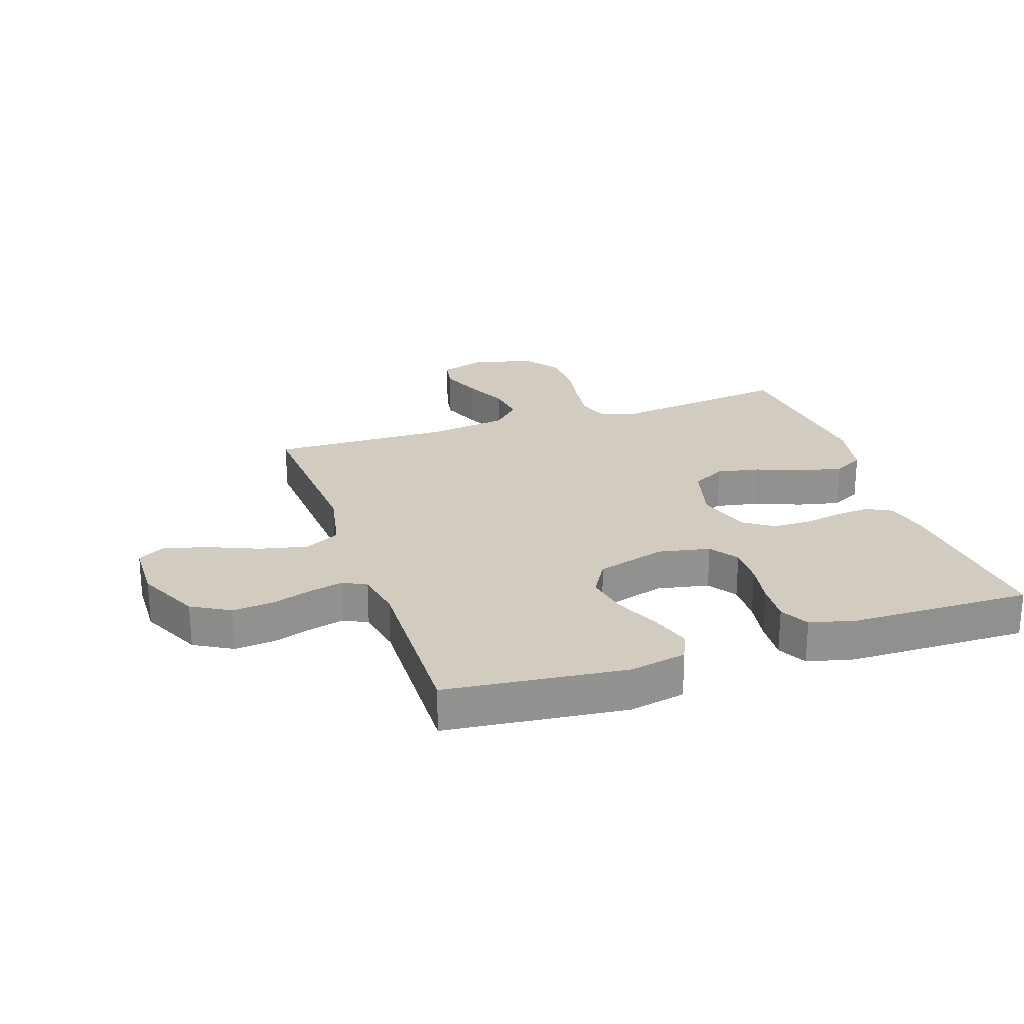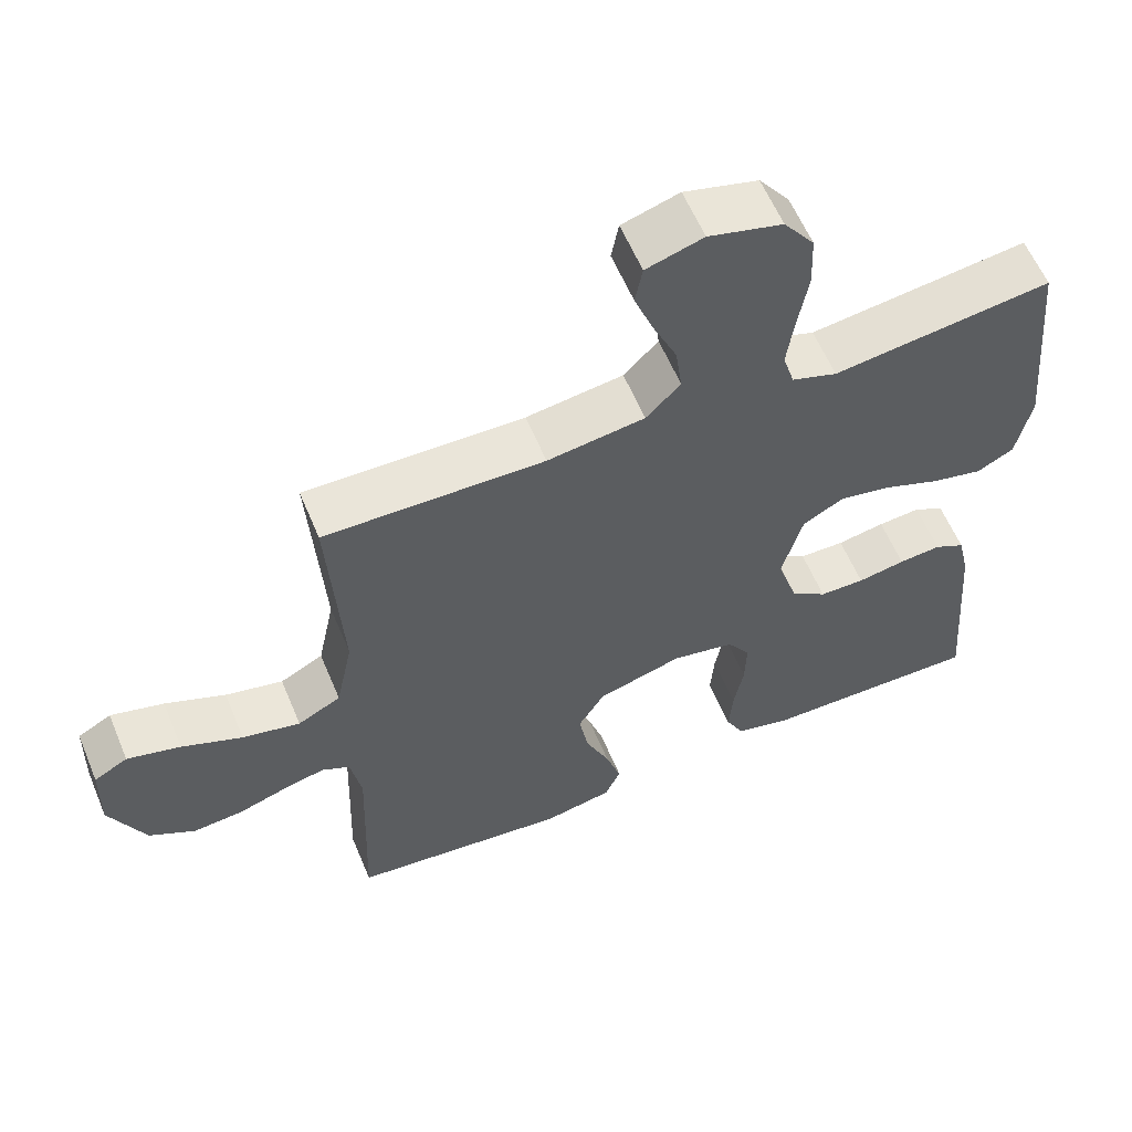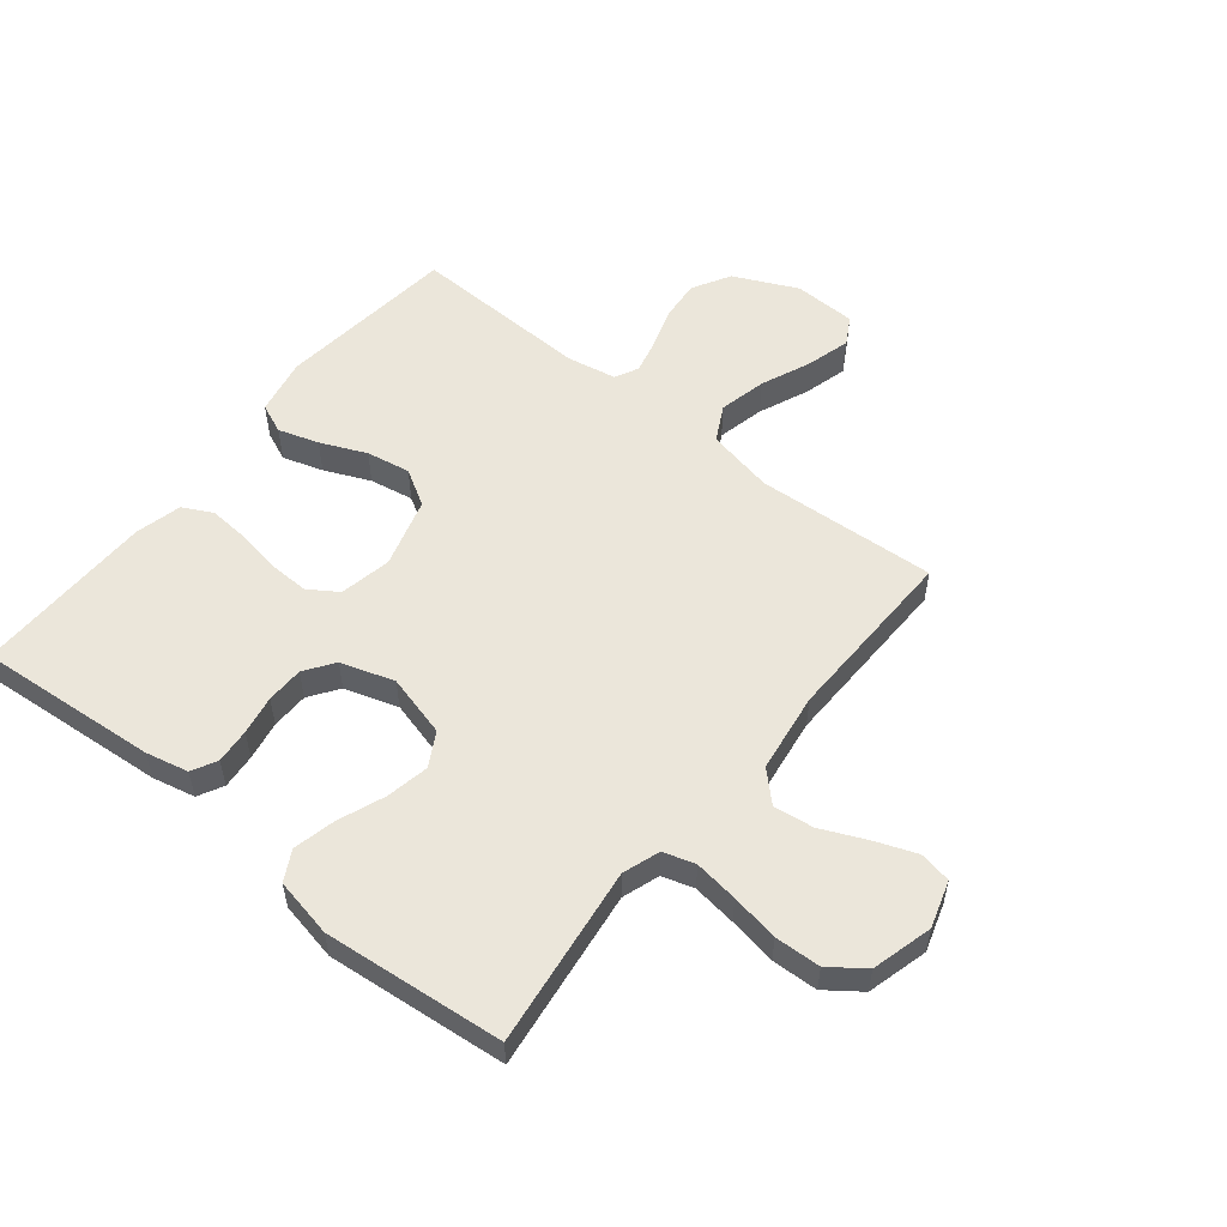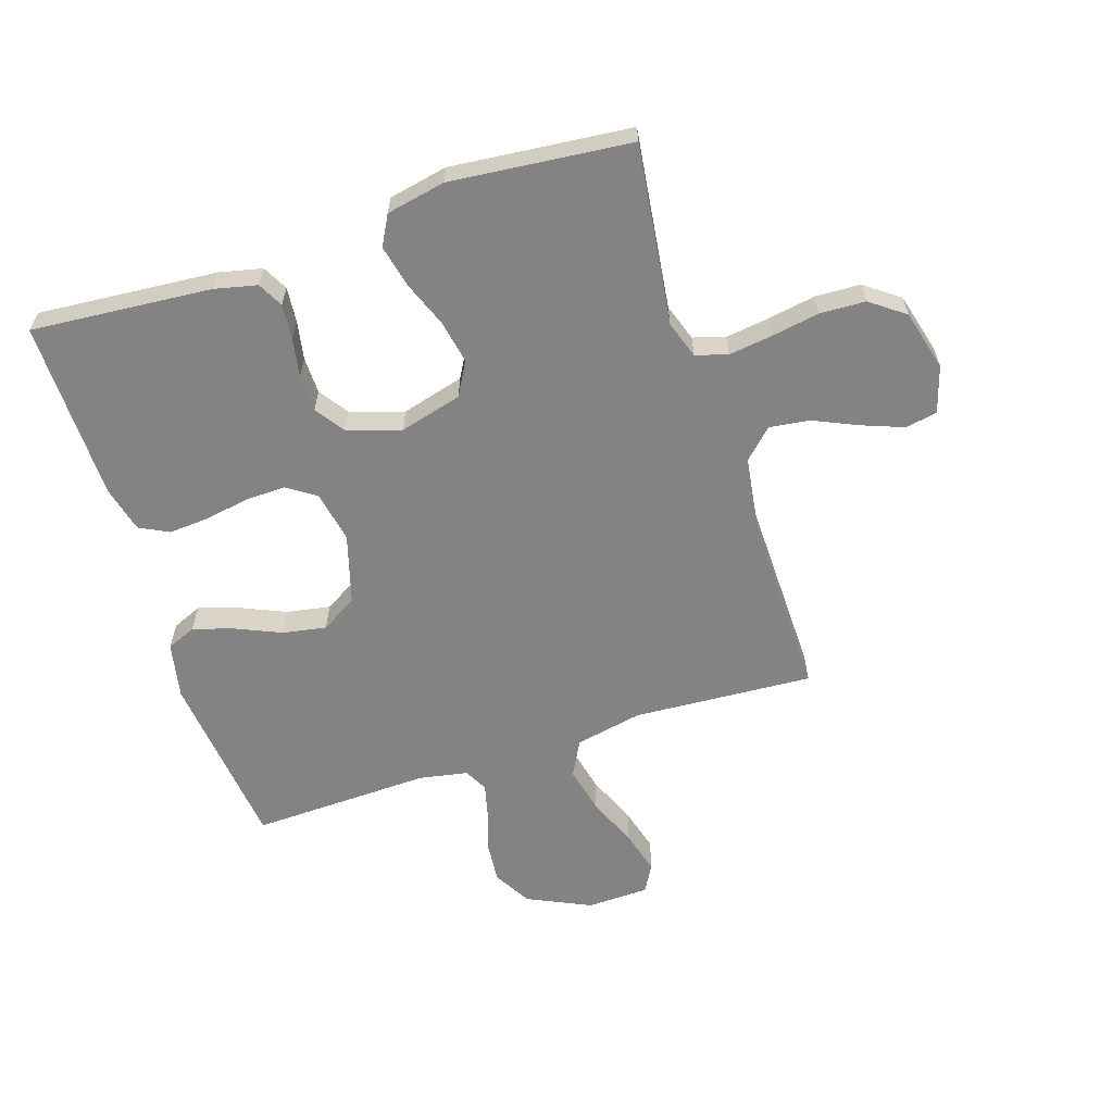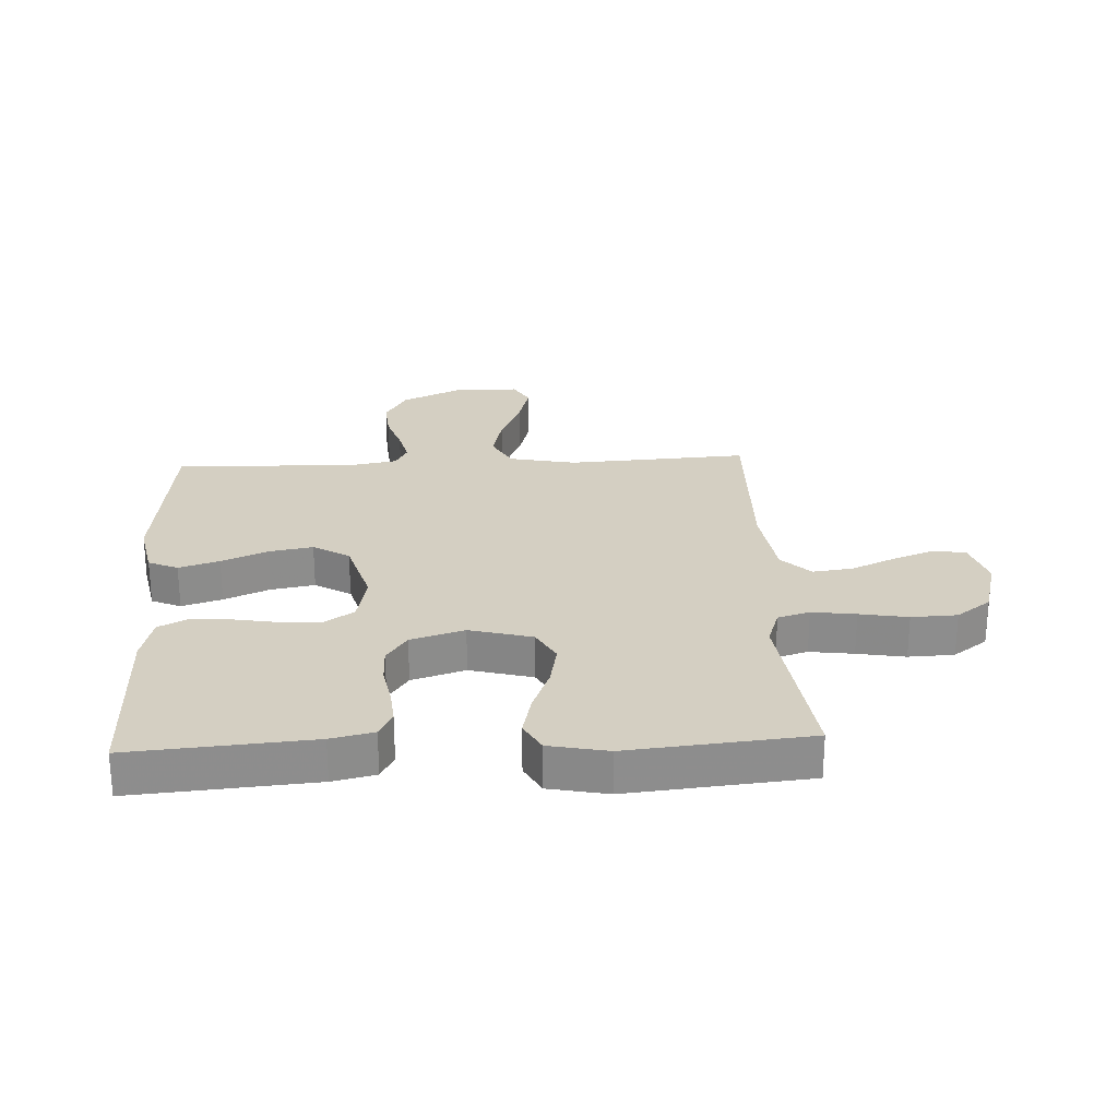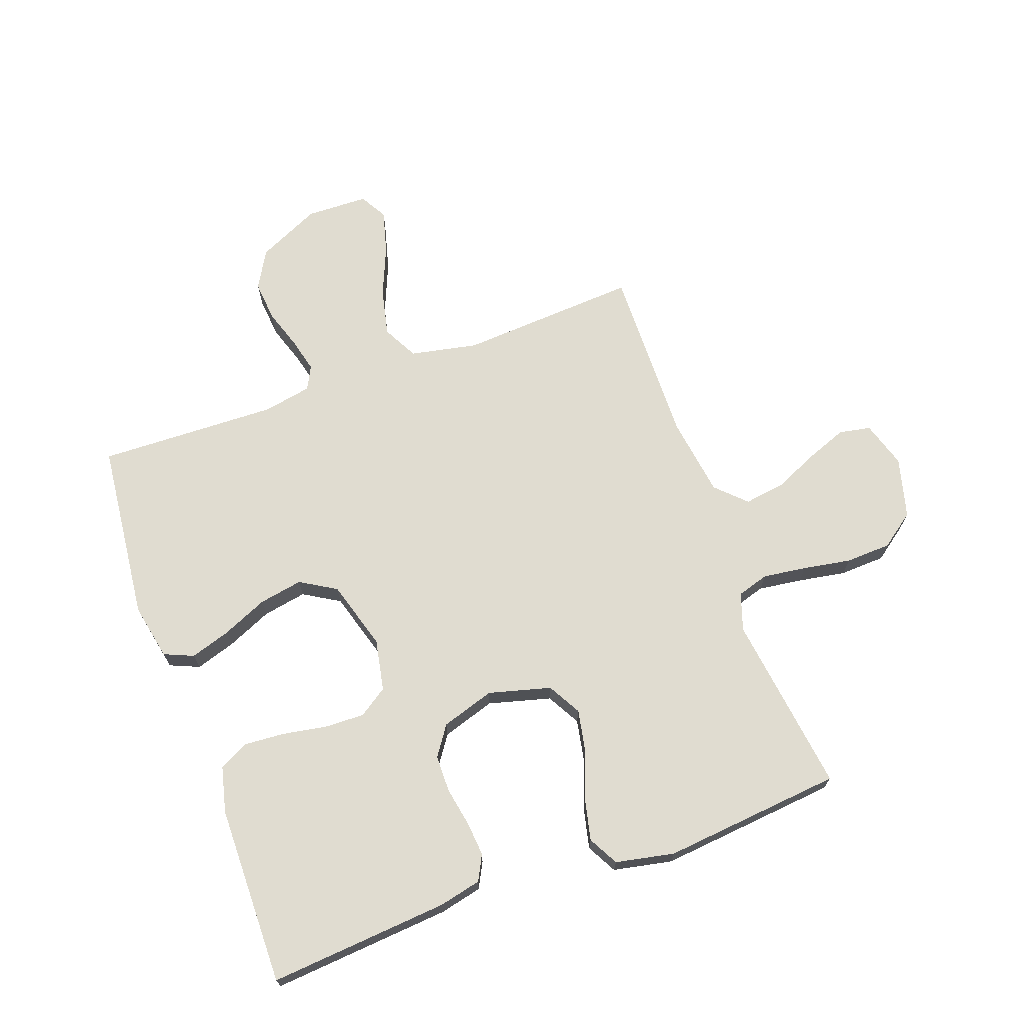
<metadata>
{"format":"obj","ext":"obj","renderer":"f3d","projection":"perspective","resolution":1024,"background":"white","views":[{"elev":24.0,"azim":161.3,"up":"+Y"},{"elev":59.3,"azim":157.4,"up":"+Z"},{"elev":54.7,"azim":-51.2,"up":"+Y"},{"elev":-61.1,"azim":-72.1,"up":"+Y"},{"elev":25.8,"azim":-92.8,"up":"+Y"},{"elev":69.6,"azim":-110.0,"up":"+Y"}]}
</metadata>
<code>
v 0.5 0.07 0.5
v 0.482 0.07 0.2
v 0.505 0.07 0.088
v 0.564 0.07 0.057
v 0.643 0.07 0.075
v 0.726 0.07 0.11
v 0.799 0.07 0.13
v 0.845 0.07 0.104
v 0.848 0.07 0
v 0.799 0.07 -0.105
v 0.736 0.07 -0.141
v 0.668 0.07 -0.135
v 0.601 0.07 -0.113
v 0.544 0.07 -0.099
v 0.505 0.07 -0.119
v 0.49 0.07 -0.2
v 0.5 0.07 -0.5
v 0.2 0.07 -0.533
v 0.106 0.07 -0.514
v 0.085 0.07 -0.465
v 0.106 0.07 -0.398
v 0.139 0.07 -0.322
v 0.152 0.07 -0.249
v 0.116 0.07 -0.189
v 0 0.07 -0.155
v -0.086 0.07 -0.172
v -0.118 0.07 -0.22
v -0.116 0.07 -0.287
v -0.103 0.07 -0.36
v -0.098 0.07 -0.428
v -0.123 0.07 -0.477
v -0.2 0.07 -0.496
v -0.5 0.07 -0.5
v -0.476 0.07 -0.2
v -0.46 0.07 -0.129
v -0.418 0.07 -0.107
v -0.36 0.07 -0.112
v -0.295 0.07 -0.124
v -0.233 0.07 -0.123
v -0.184 0.07 -0.089
v -0.156 0.07 0
v -0.184 0.07 0.104
v -0.24 0.07 0.135
v -0.312 0.07 0.121
v -0.389 0.07 0.091
v -0.459 0.07 0.075
v -0.509 0.07 0.102
v -0.529 0.07 0.2
v -0.5 0.07 0.5
v -0.2 0.07 0.461
v -0.138 0.07 0.482
v -0.122 0.07 0.535
v -0.132 0.07 0.608
v -0.146 0.07 0.688
v -0.143 0.07 0.764
v -0.101 0.07 0.821
v 0 0.07 0.848
v 0.078 0.07 0.824
v 0.088 0.07 0.771
v 0.062 0.07 0.702
v 0.029 0.07 0.628
v 0.02 0.07 0.561
v 0.067 0.07 0.513
v 0.2 0.07 0.494
v 0.5 0 0.5
v 0.482 0 0.2
v 0.505 0 0.088
v 0.564 0 0.057
v 0.643 0 0.075
v 0.726 0 0.11
v 0.799 0 0.13
v 0.845 0 0.104
v 0.848 0 0
v 0.799 0 -0.105
v 0.736 0 -0.141
v 0.668 0 -0.135
v 0.601 0 -0.113
v 0.544 0 -0.099
v 0.505 0 -0.119
v 0.49 0 -0.2
v 0.5 0 -0.5
v 0.2 0 -0.533
v 0.106 0 -0.514
v 0.085 0 -0.465
v 0.106 0 -0.398
v 0.139 0 -0.322
v 0.152 0 -0.249
v 0.116 0 -0.189
v 0 0 -0.155
v -0.086 0 -0.172
v -0.118 0 -0.22
v -0.116 0 -0.287
v -0.103 0 -0.36
v -0.098 0 -0.428
v -0.123 0 -0.477
v -0.2 0 -0.496
v -0.5 0 -0.5
v -0.476 0 -0.2
v -0.46 0 -0.129
v -0.418 0 -0.107
v -0.36 0 -0.112
v -0.295 0 -0.124
v -0.233 0 -0.123
v -0.184 0 -0.089
v -0.156 0 0
v -0.184 0 0.104
v -0.24 0 0.135
v -0.312 0 0.121
v -0.389 0 0.091
v -0.459 0 0.075
v -0.509 0 0.102
v -0.529 0 0.2
v -0.5 0 0.5
v -0.2 0 0.461
v -0.138 0 0.482
v -0.122 0 0.535
v -0.132 0 0.608
v -0.146 0 0.688
v -0.143 0 0.764
v -0.101 0 0.821
v 0 0 0.848
v 0.078 0 0.824
v 0.088 0 0.771
v 0.062 0 0.702
v 0.029 0 0.628
v 0.02 0 0.561
v 0.067 0 0.513
v 0.2 0 0.494
f 59 60 61
f 58 59 61
f 57 58 61
f 56 57 61
f 55 56 61
f 54 55 61
f 53 54 61
f 52 53 61 62
f 51 52 62 63
f 48 49 50
f 47 48 50
f 46 47 50
f 45 46 50
f 44 45 50
f 51 63 64
f 50 51 64
f 44 50 64
f 43 44 64
f 36 37 38
f 35 36 38
f 34 35 38
f 33 34 38
f 32 33 38
f 31 32 38
f 30 31 38
f 29 30 38
f 28 29 38
f 27 28 38 39
f 26 27 39 40
f 20 21 22
f 19 20 22
f 18 19 22
f 17 18 22
f 16 17 22
f 15 16 22 23
f 14 15 23 24
f 11 12 13
f 10 11 13
f 9 10 13
f 8 9 13
f 7 8 13
f 6 7 13
f 5 6 13
f 4 5 13 14
f 14 24 25
f 4 14 25
f 3 4 25
f 64 1 2
f 43 64 2
f 42 43 2
f 26 40 41
f 26 41 42
f 25 26 42
f 3 25 42
f 2 3 42
f 125 124 123
f 125 123 122
f 125 122 121
f 125 121 120
f 125 120 119
f 125 119 118
f 125 118 117
f 126 125 117 116
f 127 126 116 115
f 114 113 112
f 114 112 111
f 114 111 110
f 114 110 109
f 114 109 108
f 128 127 115
f 128 115 114
f 128 114 108
f 128 108 107
f 102 101 100
f 102 100 99
f 102 99 98
f 102 98 97
f 102 97 96
f 102 96 95
f 102 95 94
f 102 94 93
f 102 93 92
f 103 102 92 91
f 104 103 91 90
f 86 85 84
f 86 84 83
f 86 83 82
f 86 82 81
f 86 81 80
f 87 86 80 79
f 88 87 79 78
f 77 76 75
f 77 75 74
f 77 74 73
f 77 73 72
f 77 72 71
f 77 71 70
f 77 70 69
f 78 77 69 68
f 89 88 78
f 89 78 68
f 89 68 67
f 66 65 128
f 66 128 107
f 66 107 106
f 105 104 90
f 106 105 90
f 106 90 89
f 106 89 67
f 106 67 66
f 1 65 66 2
f 2 66 67 3
f 3 67 68 4
f 4 68 69 5
f 5 69 70 6
f 6 70 71 7
f 7 71 72 8
f 8 72 73 9
f 9 73 74 10
f 10 74 75 11
f 11 75 76 12
f 12 76 77 13
f 13 77 78 14
f 14 78 79 15
f 15 79 80 16
f 16 80 81 17
f 17 81 82 18
f 18 82 83 19
f 19 83 84 20
f 20 84 85 21
f 21 85 86 22
f 22 86 87 23
f 23 87 88 24
f 24 88 89 25
f 25 89 90 26
f 26 90 91 27
f 27 91 92 28
f 28 92 93 29
f 29 93 94 30
f 30 94 95 31
f 31 95 96 32
f 32 96 97 33
f 33 97 98 34
f 34 98 99 35
f 35 99 100 36
f 36 100 101 37
f 37 101 102 38
f 38 102 103 39
f 39 103 104 40
f 40 104 105 41
f 41 105 106 42
f 42 106 107 43
f 43 107 108 44
f 44 108 109 45
f 45 109 110 46
f 46 110 111 47
f 47 111 112 48
f 48 112 113 49
f 49 113 114 50
f 50 114 115 51
f 51 115 116 52
f 52 116 117 53
f 53 117 118 54
f 54 118 119 55
f 55 119 120 56
f 56 120 121 57
f 57 121 122 58
f 58 122 123 59
f 59 123 124 60
f 60 124 125 61
f 61 125 126 62
f 62 126 127 63
f 63 127 128 64
f 64 128 65 1

</code>
